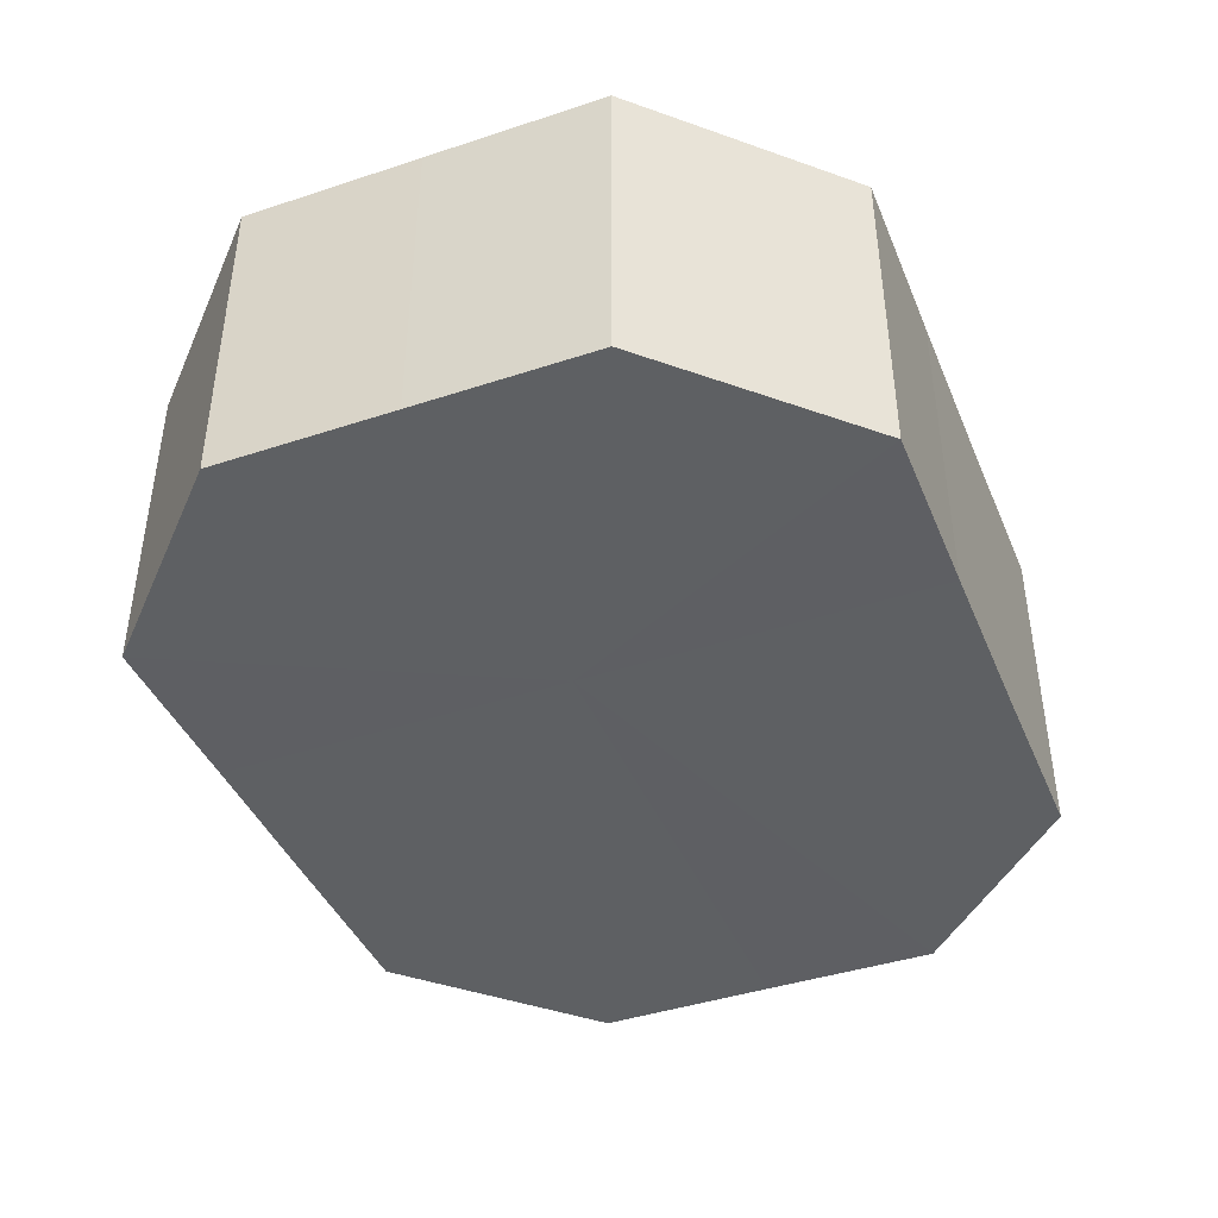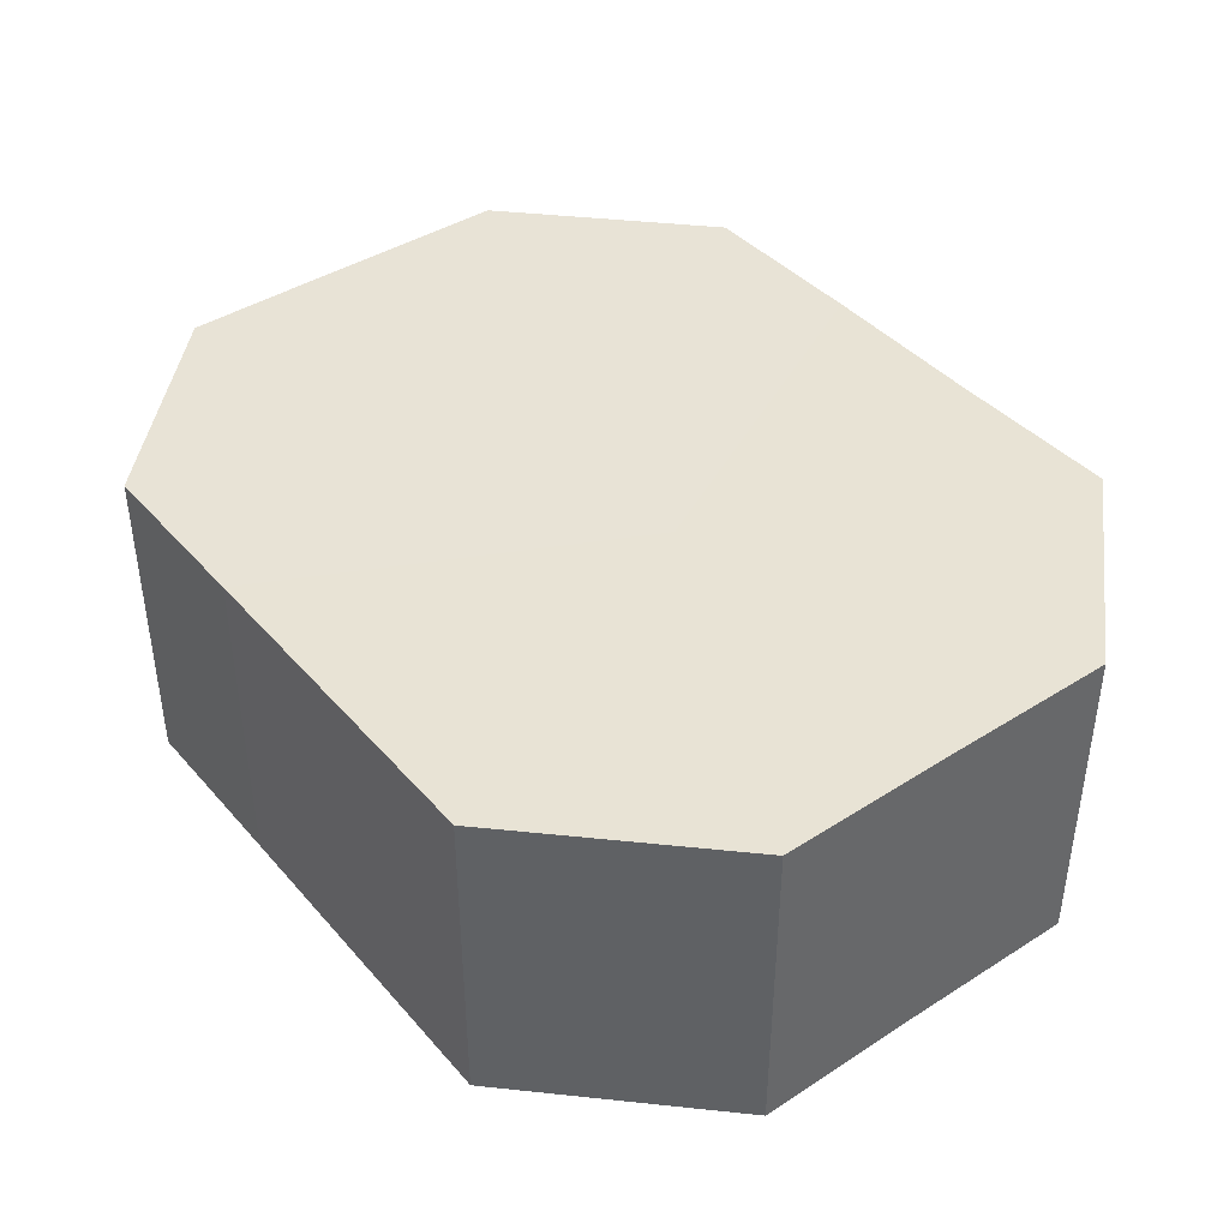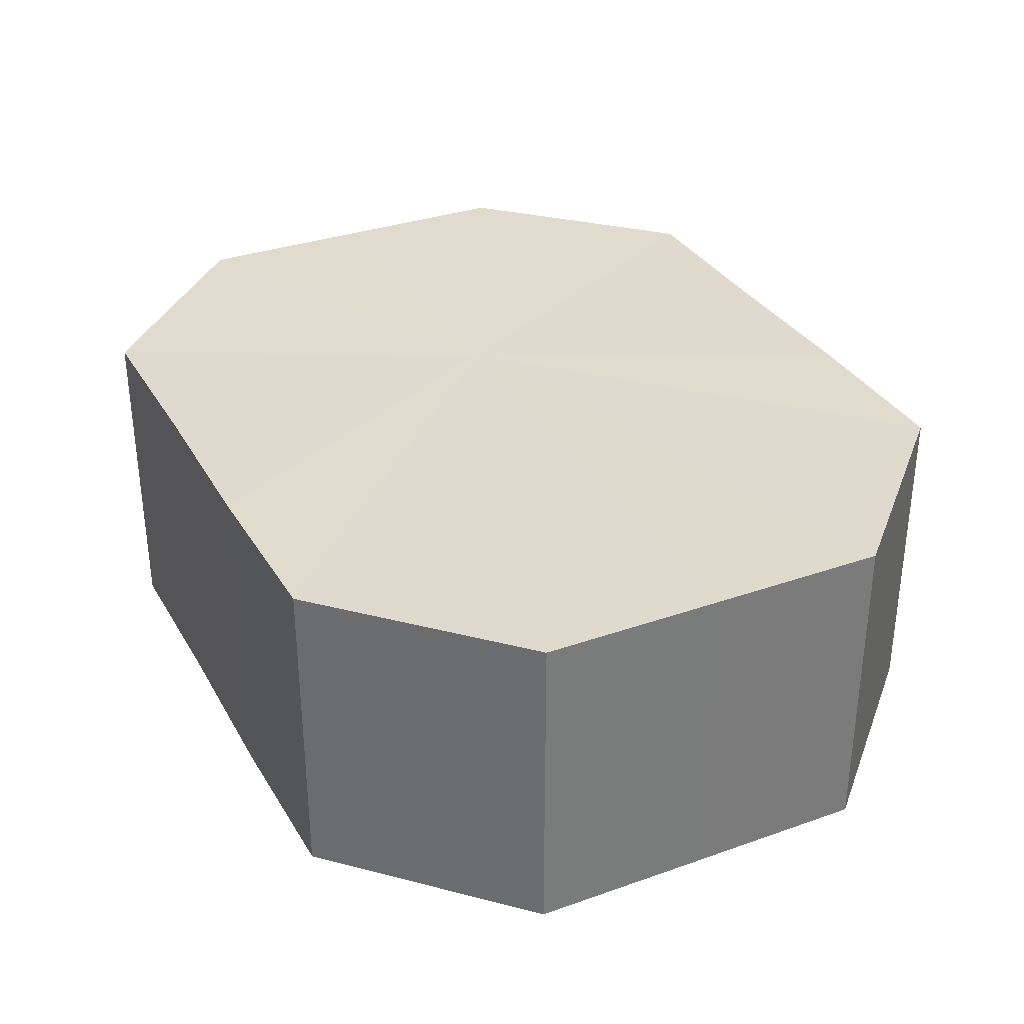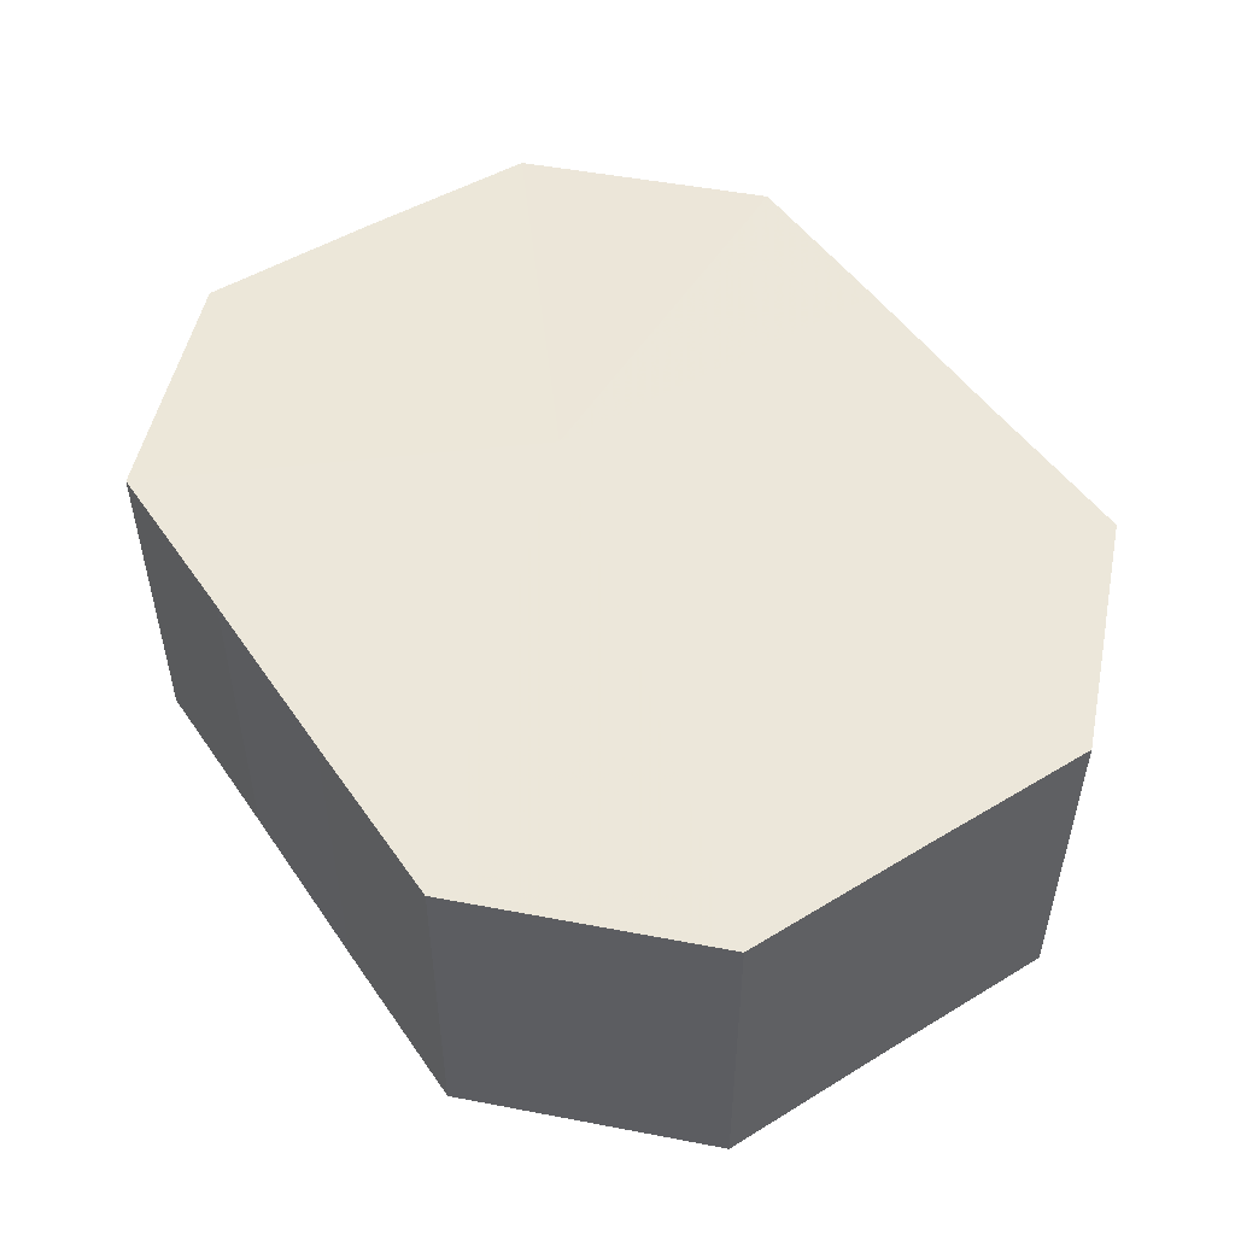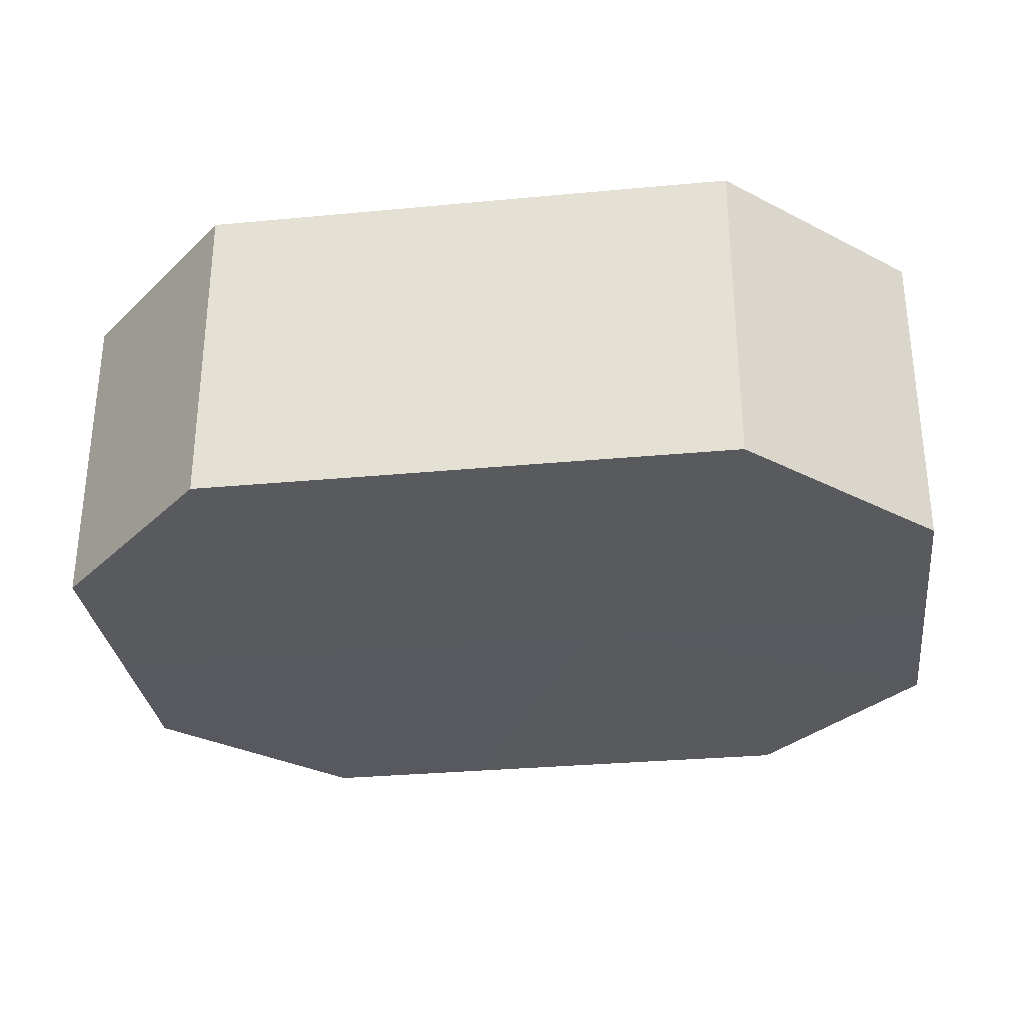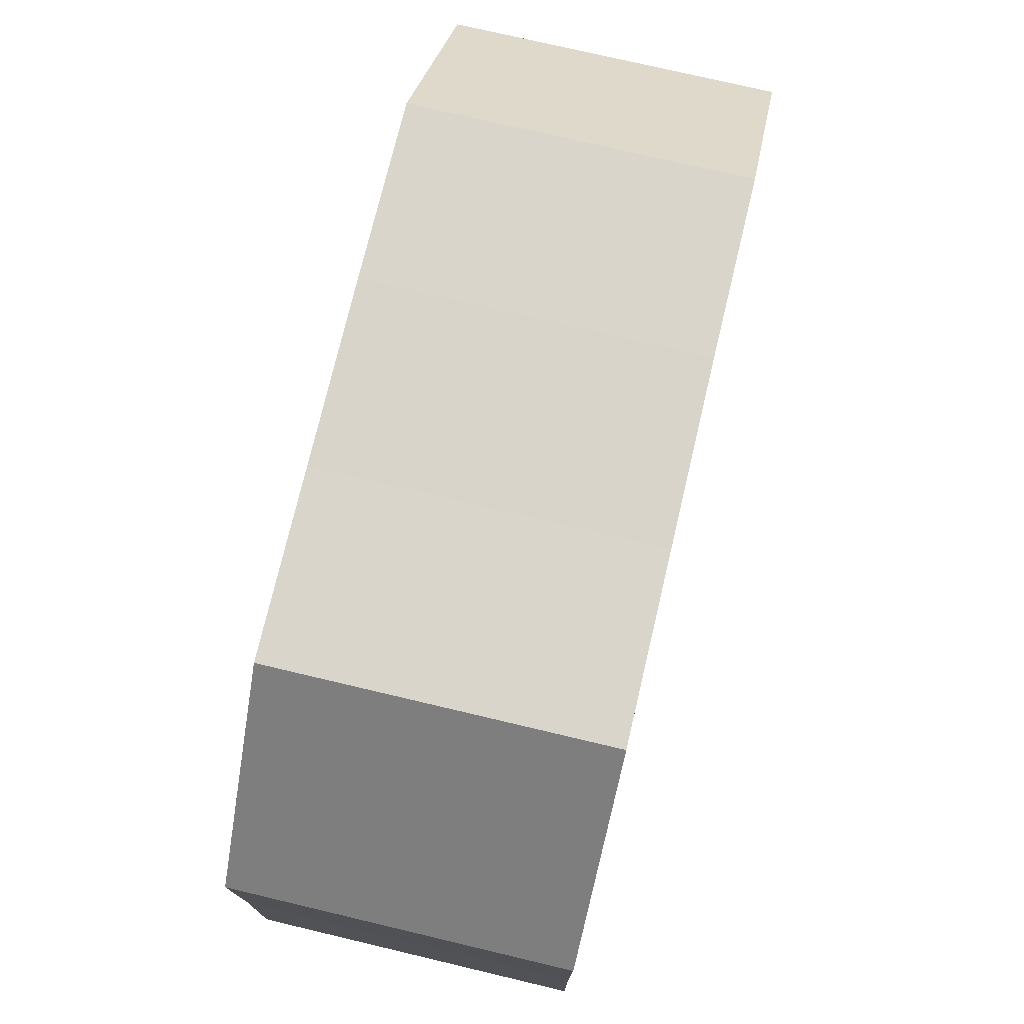
<metadata>
{"format":"obj","ext":"obj","renderer":"f3d","projection":"perspective","resolution":1024,"background":"white","views":[{"elev":-42.1,"azim":-68.3,"up":"+Z"},{"elev":41.3,"azim":-127.5,"up":"+Z"},{"elev":33.1,"azim":63.9,"up":"+Z"},{"elev":50.2,"azim":56.6,"up":"+Z"},{"elev":-30.7,"azim":-172.3,"up":"+Z"},{"elev":74.7,"azim":-76.7,"up":"+Y"}]}
</metadata>
<code>
o 16363
v 2241 1881 15.35
v 2241 1881 15.35
v 2241 1881 15.33
v 2240 1881 15.35
v 2241 1881 15.33
v 2241 1881 15.35
v 2241 1881 15.33
v 2240 1881 15.35
v 2240 1881 15.33
v 2240 1881 15.35
v 2240 1881 15.33
v 2240 1881 15.35
v 2240 1881 15.33
v 2240 1881 15.35
v 2240 1881 15.33
v 2240 1881 15.35
v 2240 1881 15.33
v 2240 1881 15.35
v 2240 1881 15.33
v 2240 1881 15.35
v 2240 1881 15.33
v 2240 1881 15.35
v 2240 1881 15.33
v 2240 1881 15.35
v 2240 1881 15.33
v 2240 1881 15.35
v 2240 1881 15.33
v 2240 1881 15.33
v 2241 1881 15.33
v 2241 1881 15.35
v 2241 1881 15.33
v 2240 1881 15.35
v 2240 1881 15.33
v 2241 1881 15.33
v 2241 1881 15.35
v 2240 1881 15.33
v 2241 1881 15.35
v 2240 1881 15.35
v 2240 1881 15.33
v 2240 1881 15.33
v 2240 1881 15.35
v 2240 1881 15.33
v 2240 1881 15.35
v 2240 1881 15.35
v 2240 1881 15.33
v 2240 1881 15.33
v 2240 1881 15.35
v 2240 1881 15.33
v 2240 1881 15.35
v 2240 1881 15.35
v 2240 1881 15.33
v 2240 1881 15.33
v 2240 1881 15.35
v 2240 1881 15.33
v 2240 1881 15.35
v 2240 1881 15.35
v 2240 1881 15.35
v 2241 1881 15.35
v 2241 1881 15.35
v 2240 1881 15.35
v 2241 1881 15.35
v 2240 1881 15.35
v 2240 1881 15.35
v 2240 1881 15.35
v 2240 1881 15.35
v 2240 1881 15.35
v 2240 1881 15.35
v 2240 1881 15.35
v 2240 1881 15.35
v 2240 1881 15.35
v 2240 1881 15.35
v 2240 1881 15.33
v 2241 1881 15.33
v 2241 1881 15.33
v 2241 1881 15.33
v 2240 1881 15.33
v 2240 1881 15.33
v 2240 1881 15.33
v 2240 1881 15.33
v 2240 1881 15.33
v 2240 1881 15.33
v 2240 1881 15.33
v 2240 1881 15.33
v 2240 1881 15.33
v 2240 1881 15.33
v 2240 1881 15.33
f 1 2 3
f 2 4 5
f 6 1 7
f 4 8 9
f 10 6 11
f 8 12 13
f 14 10 15
f 12 16 17
f 18 14 19
f 16 20 21
f 22 18 23
f 20 24 25
f 26 22 27
f 24 26 28
f 29 30 31
f 31 32 33
f 34 35 29
f 36 37 34
f 33 38 39
f 40 41 36
f 42 43 40
f 39 44 45
f 46 47 42
f 48 49 46
f 45 50 51
f 52 53 48
f 54 55 52
f 51 56 54
f 57 58 59
f 57 60 58
f 57 59 61
f 57 62 60
f 57 61 63
f 57 64 62
f 57 63 65
f 57 66 64
f 57 65 67
f 57 68 66
f 57 67 69
f 57 70 68
f 57 69 71
f 57 71 70
f 72 73 74
f 72 75 73
f 72 74 76
f 72 77 75
f 72 76 78
f 72 79 77
f 72 78 80
f 72 81 79
f 72 80 82
f 72 83 81
f 72 82 84
f 72 85 83
f 72 84 86
f 72 86 85

</code>
